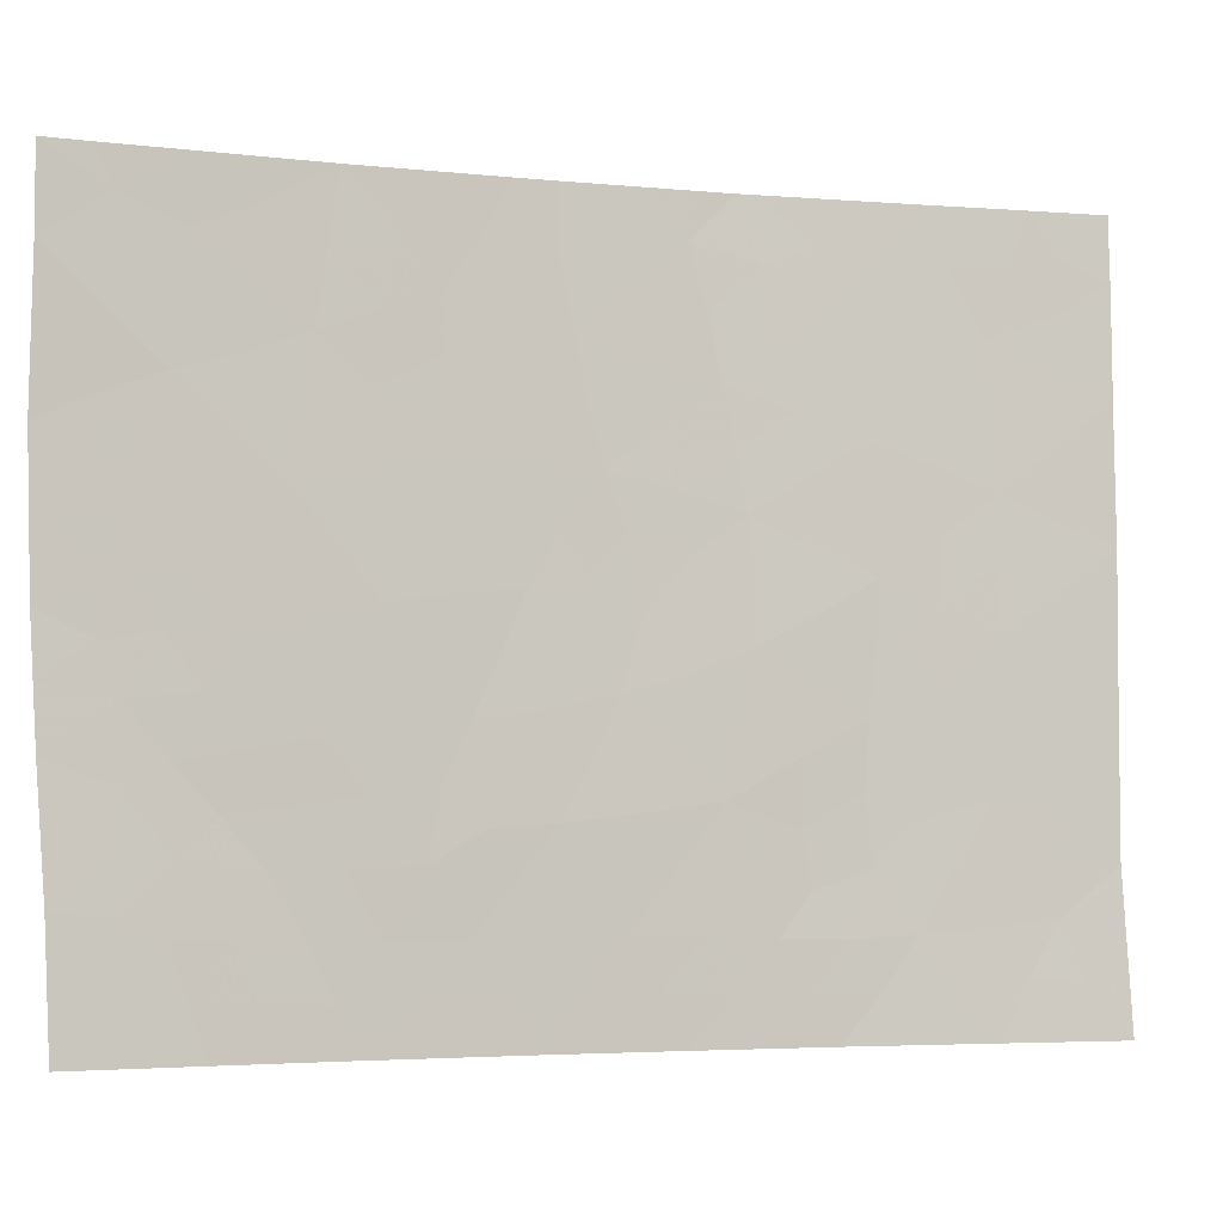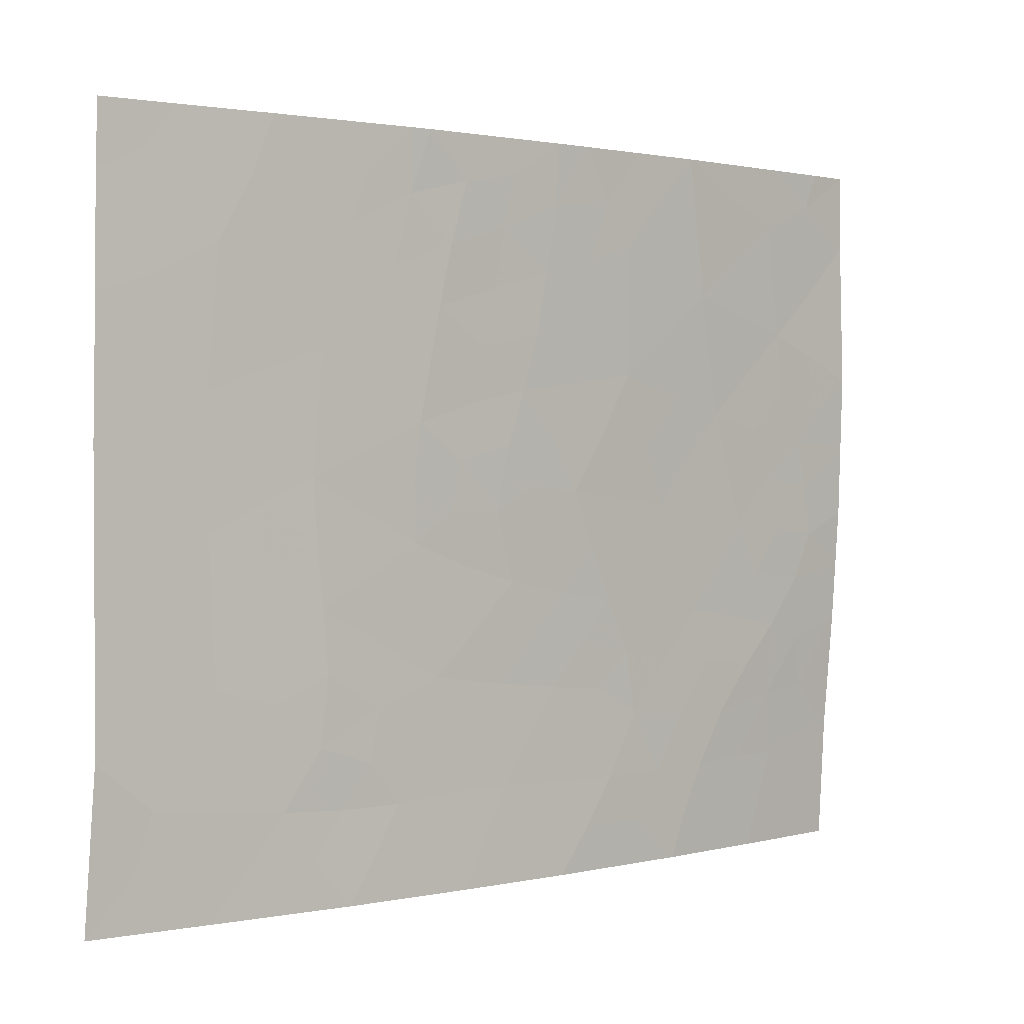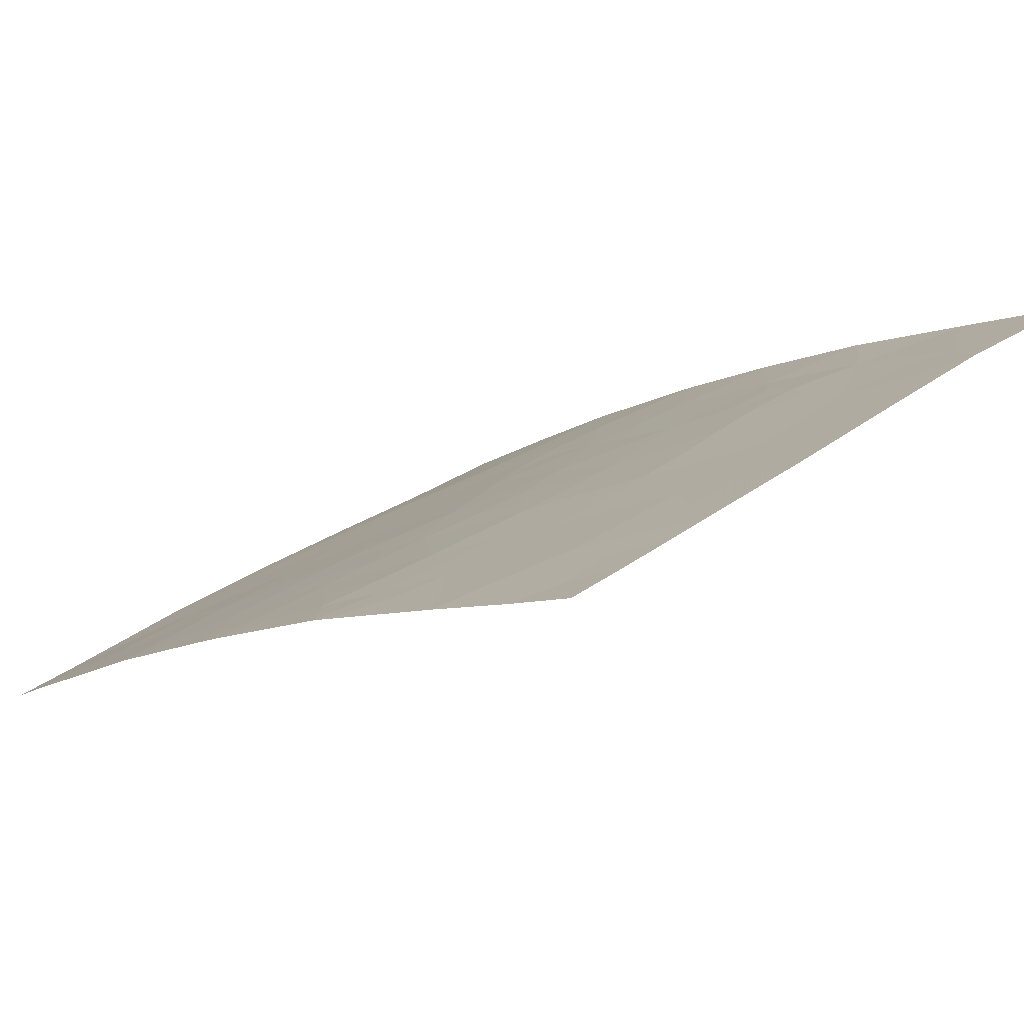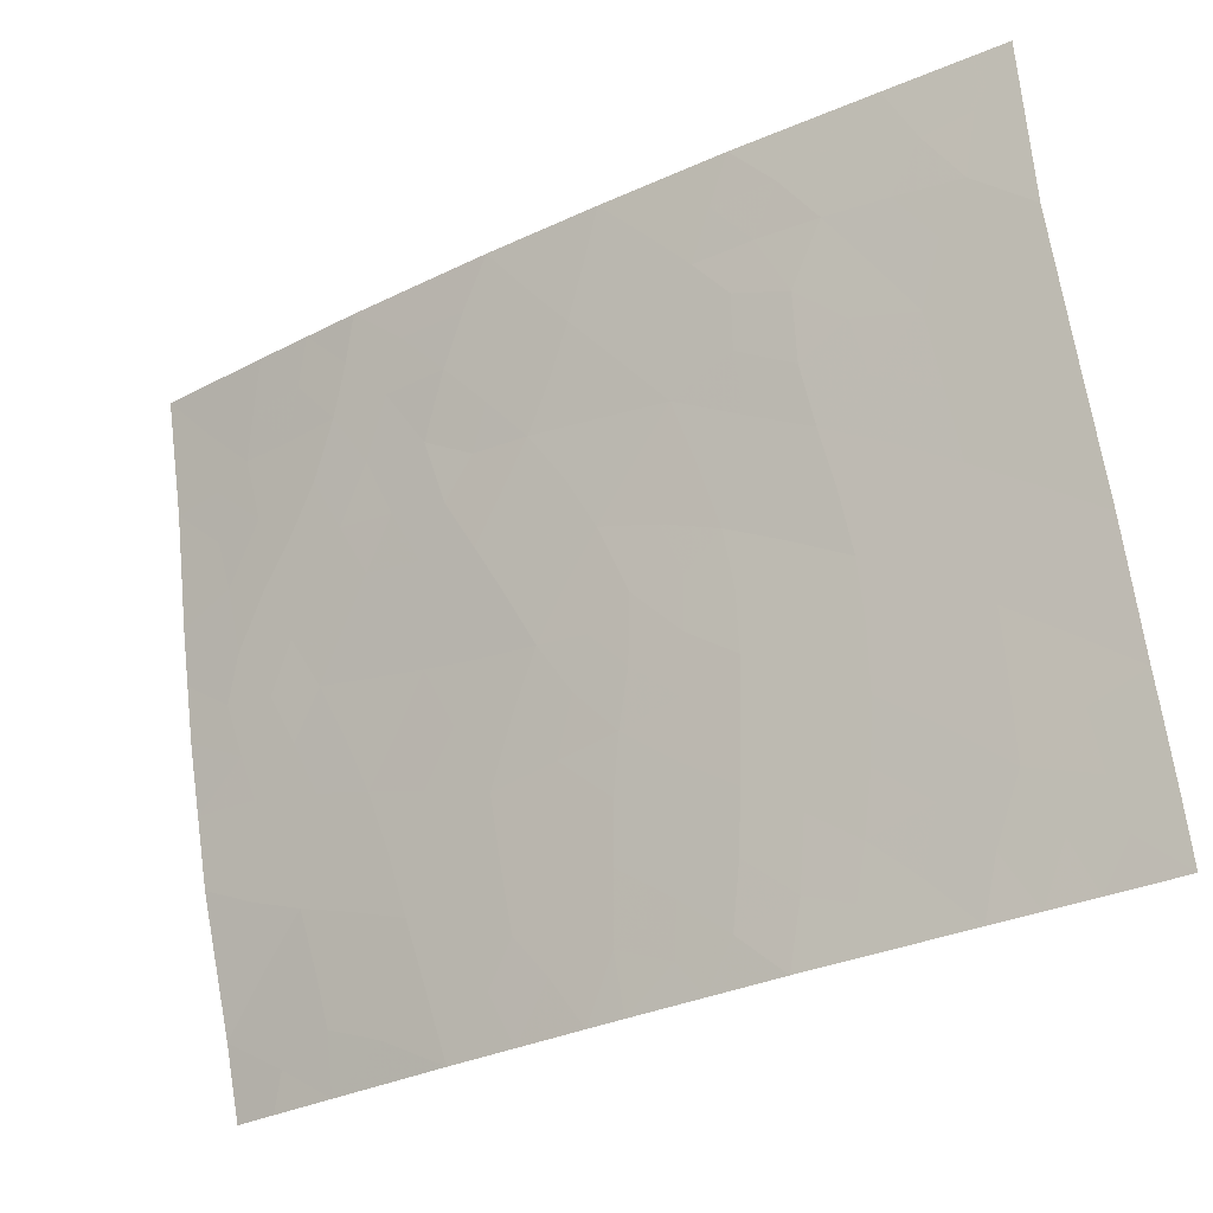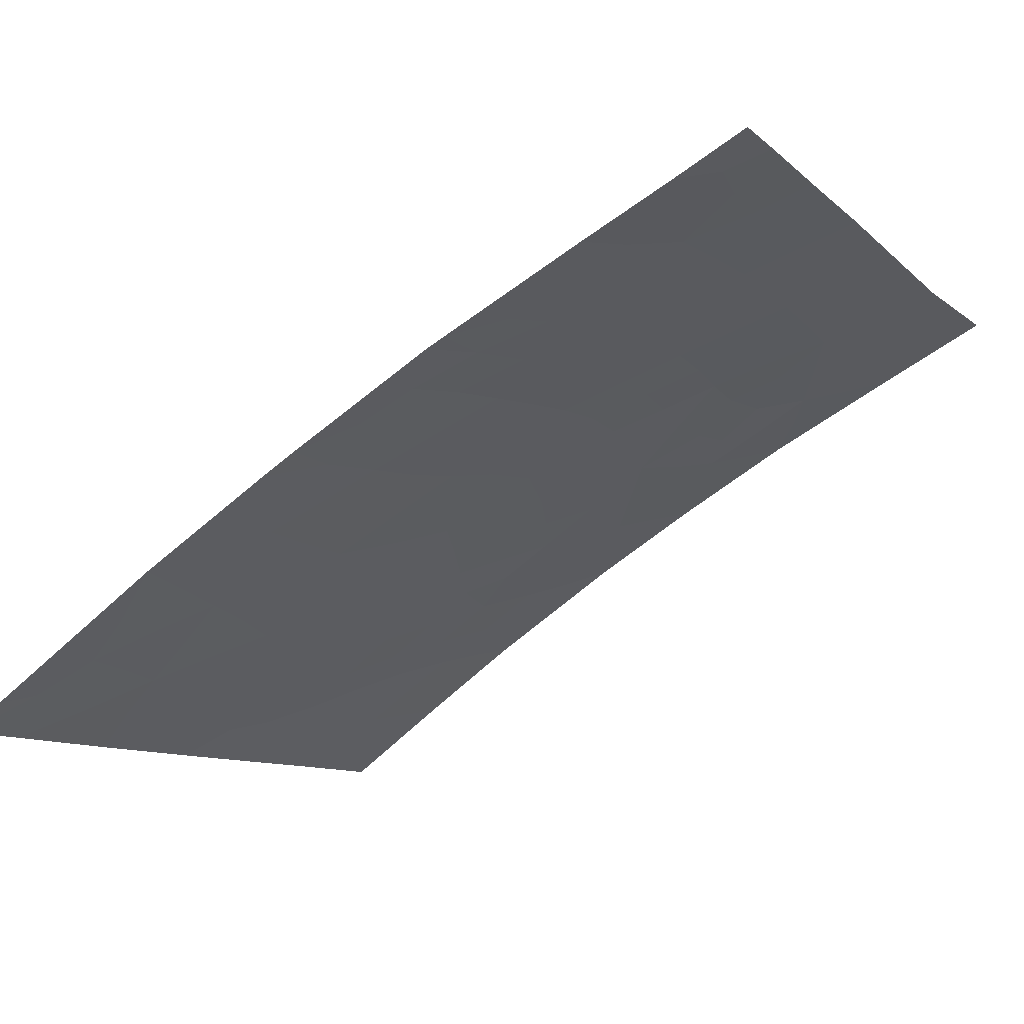
<metadata>
{"format":"obj","ext":"obj","renderer":"f3d","projection":"perspective","resolution":1024,"background":"white","views":[{"elev":-4.1,"azim":-167.2,"up":"+Y"},{"elev":1.3,"azim":-8.9,"up":"+Y"},{"elev":30.9,"azim":-137.4,"up":"+Z"},{"elev":72.1,"azim":170.4,"up":"+Z"},{"elev":-10.1,"azim":-154.2,"up":"+Z"}]}
</metadata>
<code>
v 20.16 -50 36.69
v 17.99 -50 37.81
v 16.37 -40.75 38.72
v 26.62 -40.31 32.85
v 29.58 -46.03 30.72
v 29.69 -44.11 30.72
v 28.99 -44.5 31.19
v 28.15 -46.1 31.72
v 18.09 -46.55 37.8
v 18.15 -39.93 37.82
v 26.33 -38 33.09
v 28.06 -39.02 31.89
v 28.23 -40.95 31.75
v 24.28 -38 34.4
v 23.73 -38 34.74
v 22.93 -45.12 35.08
v 26.6 -48.45 32.72
v 28.13 -48.39 31.64
v 27.06 -47.55 32.43
v 27.44 -44.26 32.21
v 17.98 -42.15 37.87
v 16.34 -42.9 38.73
v 24.07 -43.68 34.42
v 19.75 -41.45 36.94
v 25.1 -39.58 33.85
v 22.09 -50 35.58
v 17.98 -44.22 37.85
v 21.6 -46.59 35.85
v 29.09 -38 31.16
v 29.7 -39.28 30.72
v 25.09 -41.74 33.81
v 19.69 -47.53 36.95
v 26.91 -42.37 32.6
v 21.48 -38 36.09
v 24.76 -48.46 33.94
v 29.76 -41.7 30.72
v 17.54 -38 38.13
v 16.41 -38 38.72
v 18.98 -38 37.4
v 29.7 -38 30.72
v 28.14 -38 31.83
v 21.19 -38 36.24
v 25.79 -43.93 33.3
v 21.23 -44.45 36.08
v 16.35 -47.47 38.73
v 16.35 -45.12 38.73
v 24.74 -45.49 33.97
v 19.73 -45.42 36.93
v 23.83 -50 34.53
v 27.66 -50 31.93
v 16.19 -50 38.72
v 29.33 -50 30.72
v 29.43 -47.99 30.72
v 26.03 -50 33.09
v 20.95 -48.51 36.23
v 23.52 -40.12 34.82
v 19.58 -43.42 37.01
v 20.2 -39.52 36.72
v 19.11 -48.46 37.25
v 21.32 -42.57 36.08
v 26.45 -45.75 32.84
v 22.64 -43.99 35.29
v 22.82 -48.4 35.14
v 21.65 -40.73 35.93
v 23.69 -46.89 34.59
v 23.13 -42.03 35.02
v 19.59 -49.27 36.99
v 19.07 -50 37.25
v 18.58 -49.22 37.51
v 18.05 -41.09 37.85
v 17.18 -41.46 38.29
v 17.22 -40.46 38.29
v 28.69 -45.28 31.37
v 28.71 -46.39 31.31
v 29.63 -45.07 30.72
v 23.72 -38.99 34.73
v 24.38 -39.83 34.29
v 27.79 -45.17 31.97
v 28.25 -44.39 31.68
v 23.32 -43.58 34.88
v 23.52 -44.42 34.74
v 26.48 -39.22 32.96
v 25.8 -39.93 33.39
v 21.13 -50 36.13
v 20.56 -49.27 36.45
v 21.5 -49.25 35.91
v 17.16 -43.57 38.29
v 17.16 -42.52 38.3
v 17.96 -43.18 37.87
v 28.87 -38.63 31.32
v 20.04 -48.51 36.73
v 20.5 -47.84 36.49
v 27.55 -41.65 32.18
v 28.35 -41.96 31.65
v 27.73 -42.62 32.05
v 25.24 -47.44 33.62
v 24.21 -47.67 34.28
v 24.53 -46.96 34.06
v 29.72 -42.91 30.72
v 29.07 -42.33 31.17
v 28.86 -43.61 31.28
v 17.05 -38.69 38.38
v 16.39 -39.02 38.72
v 28.93 -40.2 31.26
v 28.13 -39.96 31.83
v 25.1 -40.53 33.83
v 24.28 -40.88 34.33
v 27.25 -38.63 32.45
v 27.24 -38 32.46
v 17.14 -46.82 38.3
v 17.67 -47.51 38.02
v 17.16 -48.23 38.28
v 27.32 -39.64 32.38
v 27.43 -40.65 32.3
v 27.15 -43.33 32.42
v 26.62 -44.09 32.75
v 26.33 -43.13 32.96
v 20.41 -43.96 36.54
v 20.44 -42.99 36.55
v 21.21 -43.5 36.11
v 27.98 -43.51 31.87
v 26.18 -47.52 33.01
v 25.91 -46.53 33.19
v 26.76 -46.64 32.64
v 16.35 -46.3 38.73
v 17.19 -45.81 38.28
v 25.31 -38 33.74
v 24.68 -38.86 34.13
v 28.79 -47.24 31.21
v 16.35 -44.01 38.73
v 17.17 -44.67 38.29
v 18.03 -45.33 37.83
v 19.64 -44.41 36.98
v 18.85 -44.85 37.4
v 18.78 -43.82 37.43
v 16.36 -41.83 38.72
v 26.06 -42.09 33.16
v 25.9 -41.01 33.3
v 26.74 -41.35 32.74
v 25.08 -46.37 33.74
v 25.6 -45.62 33.4
v 22.6 -38 35.42
v 22.93 -38.6 35.21
v 22.76 -39.43 35.3
v 18.92 -45.91 37.36
v 19.8 -46.42 36.9
v 19.04 -46.82 37.3
v 18.15 -48.37 37.75
v 27.42 -48.39 32.14
v 19.6 -38.83 37.06
v 20.08 -38 36.82
v 20.47 -38.71 36.6
v 16.86 -49.18 38.4
v 16.27 -48.74 38.72
v 17.8 -38.87 38
v 17.17 -39.53 38.32
v 16.38 -40.05 38.72
v 18.26 -38 37.76
v 18.65 -38.92 37.56
v 19.23 -39.76 37.24
v 26.84 -50 32.51
v 26.27 -49.26 32.93
v 27.11 -49.23 32.34
v 25.46 -42.91 33.53
v 20.62 -45.97 36.41
v 20.62 -46.98 36.43
v 27.91 -49.16 31.78
v 28.68 -49.08 31.22
v 28.5 -50 31.33
v 29.38 -48.99 30.72
v 20.5 -44.95 36.49
v 25.71 -48.45 33.31
v 22.01 -43.15 35.67
v 21.85 -43.98 35.74
v 24.2 -46.2 34.29
v 18.62 -47.57 37.51
v 24.93 -50 33.81
v 24.33 -49.24 34.21
v 25.34 -49.26 33.55
v 29.01 -41.29 31.22
v 18.84 -41.8 37.42
v 18.97 -40.76 37.37
v 21.29 -47.64 36.03
v 23.36 -49.21 34.81
v 23.78 -48.45 34.55
v 23.23 -47.62 34.88
v 24.57 -42.8 34.12
v 24.93 -43.78 33.86
v 22.31 -45.82 35.44
v 21.39 -45.45 35.98
v 22.05 -44.83 35.6
v 24.4 -44.6 34.2
v 25.26 -44.73 33.63
v 22.24 -47.55 35.47
v 22.7 -46.75 35.19
v 26.11 -44.86 33.07
v 26.95 -45.01 32.52
v 23.27 -46.04 34.86
v 23.83 -45.34 34.53
v 21.87 -48.43 35.69
v 22.84 -42.92 35.19
v 23.68 -42.81 34.68
v 19.63 -42.44 36.99
v 18.77 -42.81 37.45
v 22.44 -49.21 35.37
v 20.54 -42.03 36.51
v 22.59 -40.41 35.37
v 21.84 -39.75 35.84
v 24.06 -41.89 34.45
v 23.36 -41.1 34.9
v 27.29 -45.91 32.28
v 27.6 -46.77 32.08
v 22.42 -41.35 35.46
v 22.21 -42.25 35.56
v 21.48 -41.65 36.01
v 22.96 -50 35.05
v 19.94 -40.48 36.85
v 21.15 -39.02 36.23
v 17.09 -50 38.26
v 29.73 -40.49 30.72
v 20.9 -40.12 36.34
v 29.5 -47.01 30.72
v 20.69 -41.08 36.44
v 22.1 -38.74 35.71
v 25.58 -38.89 33.56
v 17.62 -49.08 38.02
v 28.75 -39.41 31.39
v 28.71 -48.09 31.23
v 28.75 -42.85 31.37
v 28.06 -47.34 31.73
f 67 68 69
f 70 71 72
f 5 74 73
f 76 128 77
f 78 79 73
f 62 80 81
f 82 83 225
f 84 85 86
f 87 88 89
f 91 32 92
f 93 94 95
f 96 97 98
f 99 101 229
f 106 107 77
f 11 109 108
f 108 113 82
f 105 114 113
f 115 116 117
f 118 119 120
f 79 121 101
f 122 123 124
f 125 126 110
f 121 115 95
f 130 87 131
f 132 126 131
f 67 91 85
f 133 134 135
f 136 71 88
f 137 138 139
f 114 93 139
f 123 140 141
f 142 15 143
f 76 144 143
f 145 146 147
f 148 69 226
f 230 149 19
f 150 151 152
f 112 153 154
f 102 155 156
f 72 157 156
f 158 159 155
f 150 160 159
f 161 162 163
f 137 117 164
f 165 166 146
f 167 168 169
f 118 171 133
f 218 34 224
f 172 96 122
f 120 173 174
f 140 98 175
f 111 176 148
f 177 178 179
f 180 100 94
f 181 70 182
f 183 92 166
f 184 185 178
f 186 97 185
f 187 164 188
f 189 190 191
f 192 188 193
f 190 165 171
f 194 195 186
f 141 193 196
f 116 197 196
f 198 199 175
f 81 192 199
f 162 179 172
f 200 183 194
f 201 202 80
f 203 204 181
f 138 106 83
f 205 86 200
f 176 147 32
f 119 203 206
f 207 208 144
f 107 209 210
f 211 197 78
f 124 211 212
f 213 214 215
f 216 205 184
f 62 191 174
f 217 182 160
f 58 152 218
f 226 219 153
f 180 104 220
f 221 218 208
f 198 195 189
f 213 207 210
f 129 74 5
f 217 221 223
f 206 223 215
f 214 201 173
f 167 163 149
f 204 135 89
f 209 187 202
f 134 145 132
f 59 67 69
f 67 1 68
f 69 68 2
f 10 70 72
f 70 21 71
f 72 71 3
f 73 75 5
f 73 74 8
f 73 7 75
f 6 75 7
f 56 76 77
f 76 15 14
f 77 128 25
f 8 78 73
f 78 20 79
f 73 79 7
f 16 62 81
f 81 80 23
f 11 82 225
f 82 4 83
f 225 83 25
f 26 84 86
f 84 1 85
f 86 85 55
f 27 87 89
f 87 22 88
f 89 88 21
f 55 91 92
f 91 59 32
f 33 93 95
f 93 13 94
f 95 94 229
f 96 35 97
f 98 97 65
f 36 99 100
f 99 6 101
f 6 7 101
f 37 102 38
f 103 38 102
f 90 30 227
f 105 104 13
f 25 106 77
f 106 31 107
f 77 107 56
f 30 90 40
f 41 108 109
f 108 41 12
f 110 9 111
f 11 108 82
f 108 12 113
f 82 113 4
f 12 105 113
f 105 13 114
f 113 114 4
f 33 115 117
f 115 20 116
f 117 116 43
f 44 118 120
f 118 57 119
f 120 119 60
f 7 79 101
f 79 20 121
f 101 121 229
f 19 122 124
f 122 96 123
f 124 123 61
f 45 125 110
f 125 46 126
f 110 126 9
f 14 127 128
f 127 11 225
f 128 127 225
f 229 121 95
f 121 20 115
f 95 115 33
f 222 53 129
f 46 130 131
f 130 22 87
f 131 87 27
f 27 132 131
f 132 9 126
f 131 126 46
f 1 67 85
f 67 59 91
f 85 91 55
f 57 133 135
f 133 48 134
f 135 134 27
f 22 136 88
f 136 3 71
f 88 71 21
f 33 137 139
f 137 31 138
f 139 138 4
f 4 114 139
f 114 13 93
f 139 93 33
f 61 123 141
f 123 96 140
f 141 140 47
f 34 142 224
f 15 76 143
f 76 56 144
f 143 144 224
f 9 145 147
f 145 48 146
f 147 146 32
f 112 148 226
f 148 59 69
f 226 69 2
f 230 18 149
f 19 149 17
f 58 150 152
f 150 39 151
f 152 151 42
f 45 112 154
f 154 153 51
f 103 102 156
f 102 37 155
f 156 155 10
f 10 72 156
f 72 3 157
f 156 157 103
f 37 158 155
f 158 39 159
f 155 159 10
f 39 150 159
f 150 58 160
f 159 160 10
f 50 161 163
f 161 54 162
f 163 162 17
f 19 17 122
f 31 137 164
f 137 33 117
f 164 117 43
f 48 165 146
f 165 28 166
f 146 166 32
f 50 167 169
f 167 18 168
f 169 168 52
f 18 228 168
f 168 228 170
f 168 170 52
f 57 118 133
f 118 44 171
f 133 171 48
f 17 172 122
f 172 35 96
f 44 120 174
f 120 60 173
f 174 173 62
f 47 140 175
f 140 96 98
f 175 98 65
f 112 111 148
f 111 9 176
f 148 176 59
f 54 177 179
f 177 49 178
f 179 178 35
f 13 180 94
f 180 36 100
f 94 100 229
f 24 181 182
f 181 21 70
f 182 70 10
f 28 183 166
f 183 55 92
f 166 92 32
f 49 184 178
f 184 63 185
f 178 185 35
f 63 186 185
f 186 65 97
f 185 97 35
f 23 187 188
f 187 31 164
f 188 164 43
f 16 189 191
f 189 28 190
f 191 190 44
f 47 192 193
f 192 23 188
f 193 188 43
f 44 190 171
f 190 28 165
f 171 165 48
f 63 194 186
f 194 28 195
f 186 195 65
f 61 141 196
f 141 47 193
f 196 193 43
f 43 116 196
f 116 20 197
f 196 197 61
f 65 198 175
f 198 16 199
f 175 199 47
f 16 81 199
f 81 23 192
f 199 192 47
f 17 162 172
f 162 54 179
f 172 179 35
f 63 200 194
f 200 55 183
f 194 183 28
f 62 201 80
f 201 66 202
f 80 202 23
f 24 203 181
f 203 57 204
f 181 204 21
f 4 138 83
f 138 31 106
f 83 106 25
f 63 205 200
f 205 26 86
f 200 86 55
f 14 128 76
f 59 176 32
f 176 9 147
f 60 119 206
f 119 57 203
f 206 203 24
f 56 207 144
f 207 64 208
f 144 208 224
f 56 107 210
f 107 31 209
f 210 209 66
f 8 211 78
f 211 61 197
f 78 197 20
f 19 124 212
f 124 61 211
f 212 211 8
f 64 213 215
f 213 66 214
f 215 214 60
f 49 216 184
f 216 26 205
f 184 205 63
f 62 16 191
f 174 191 44
f 58 217 160
f 217 24 182
f 160 182 10
f 152 42 218
f 34 218 42
f 112 226 153
f 226 2 219
f 153 219 51
f 36 180 220
f 180 13 104
f 220 104 30
f 64 221 208
f 221 58 218
f 208 218 224
f 16 198 189
f 198 65 195
f 189 195 28
f 66 213 210
f 213 64 207
f 210 207 56
f 222 129 5
f 24 217 223
f 217 58 221
f 223 221 64
f 60 206 215
f 206 24 223
f 215 223 64
f 60 214 173
f 214 66 201
f 173 201 62
f 18 167 149
f 167 50 163
f 149 163 17
f 21 204 89
f 204 57 135
f 89 135 27
f 66 209 202
f 209 31 187
f 202 187 23
f 230 19 212
f 27 134 132
f 134 48 145
f 132 145 9
f 100 99 229
f 224 142 143
f 12 90 227
f 128 225 25
f 41 29 90
f 90 29 40
f 227 30 104
f 228 53 170
f 105 227 104
f 12 227 105
f 41 90 12
f 228 230 129
f 228 18 230
f 129 230 74
f 129 53 228
f 230 8 74
f 8 230 212
f 45 110 111
f 112 45 111

</code>
